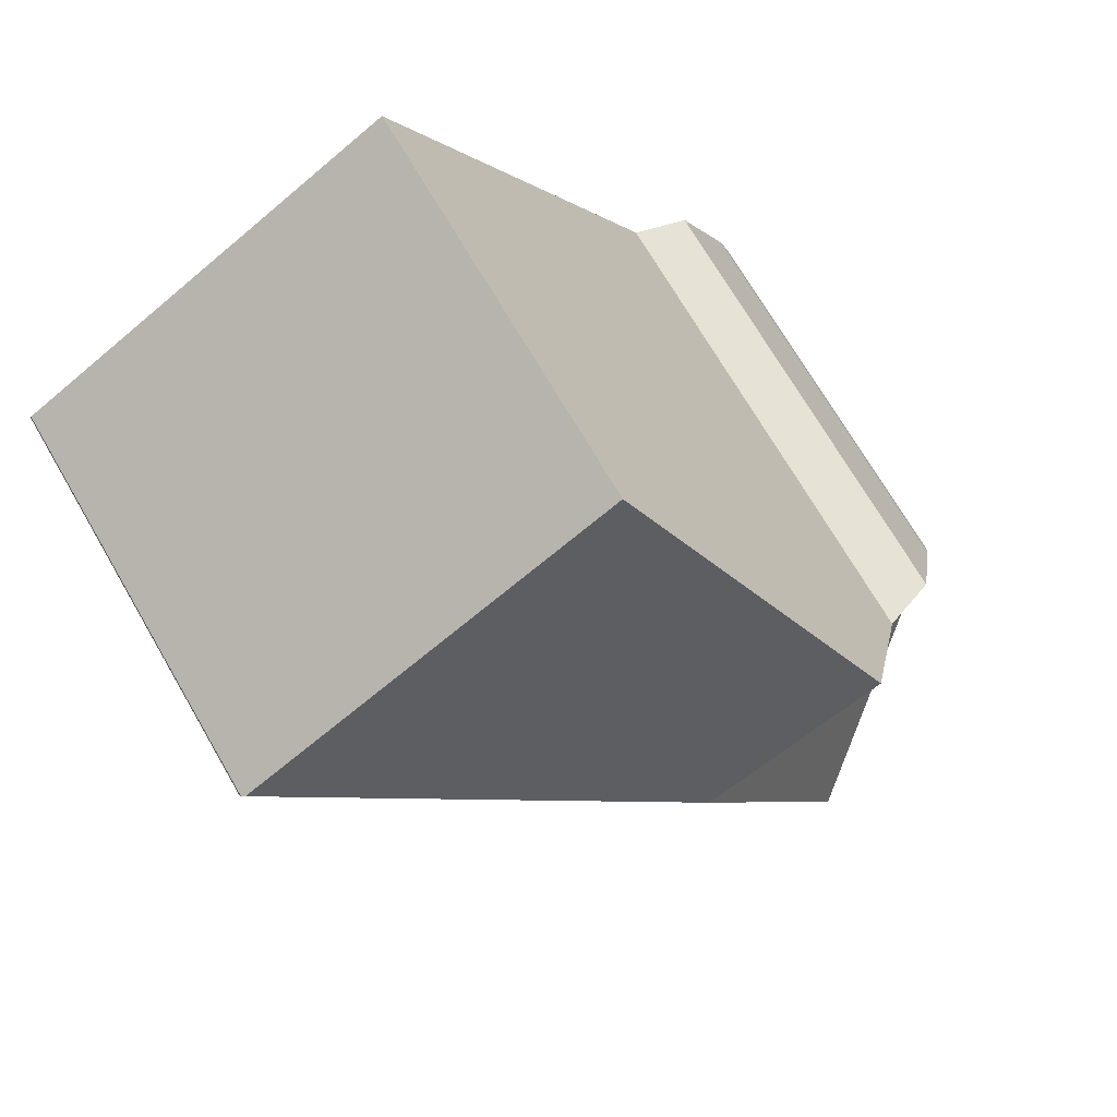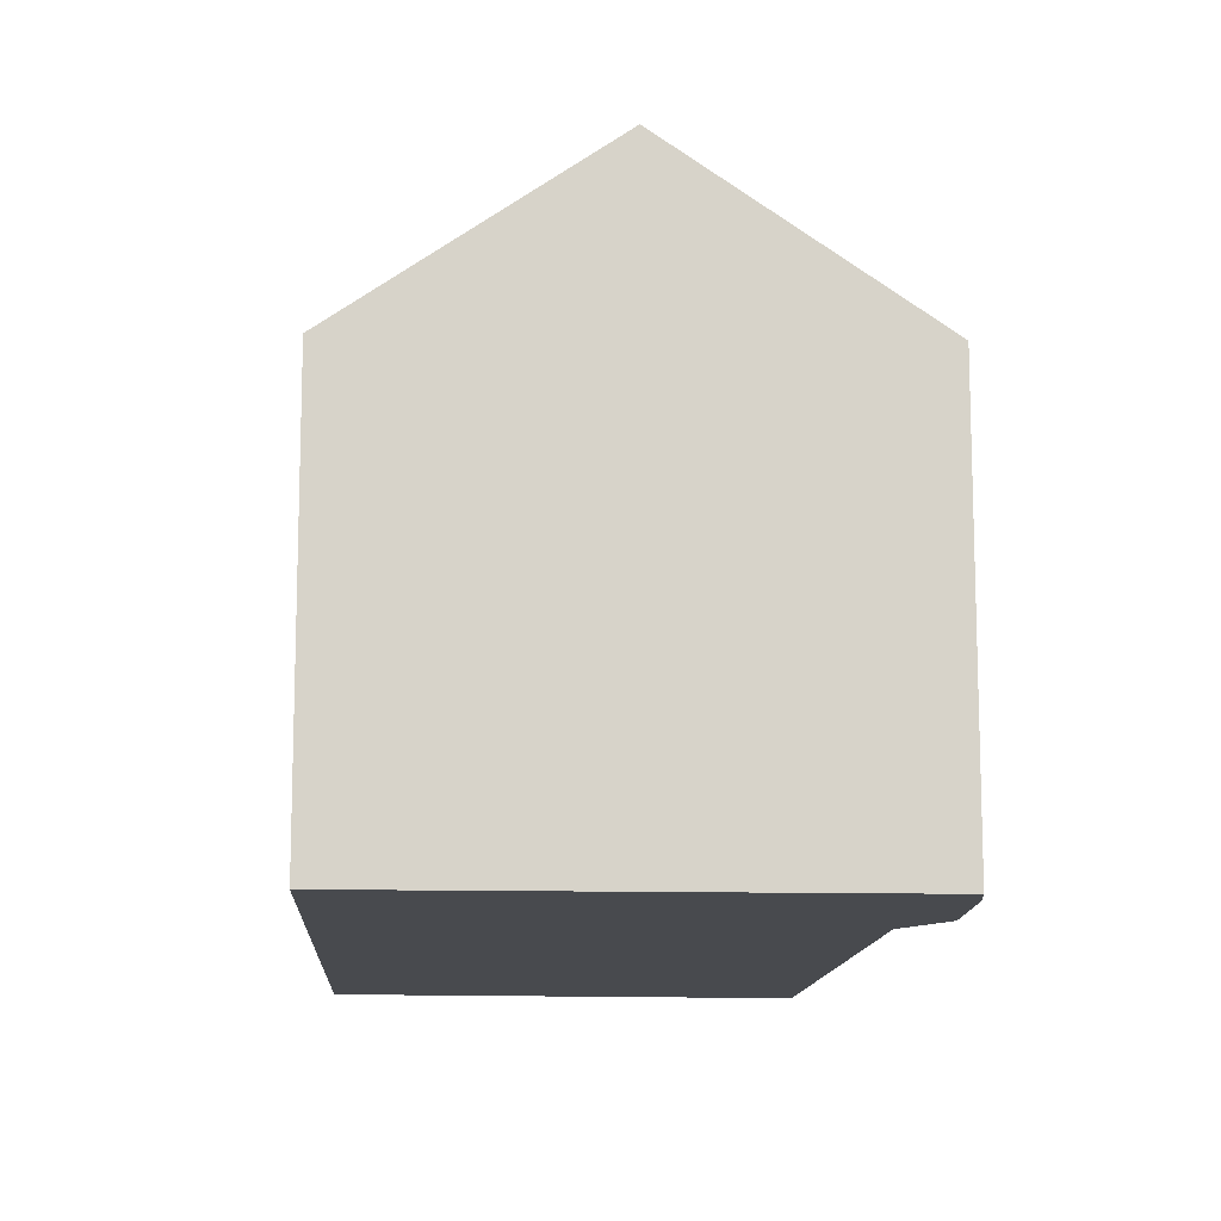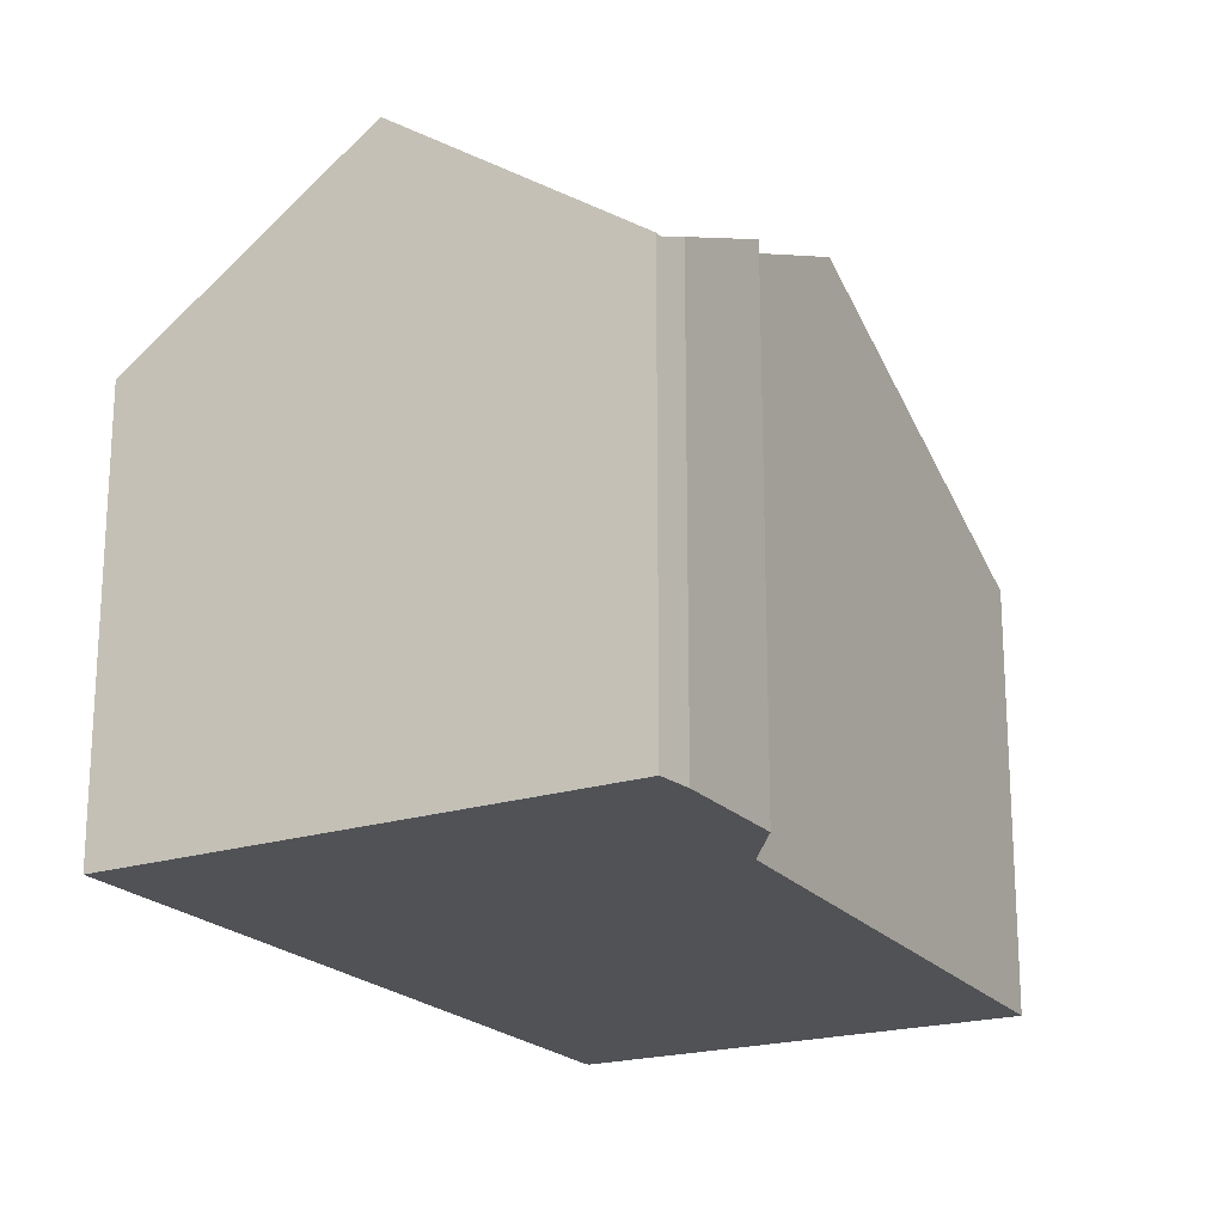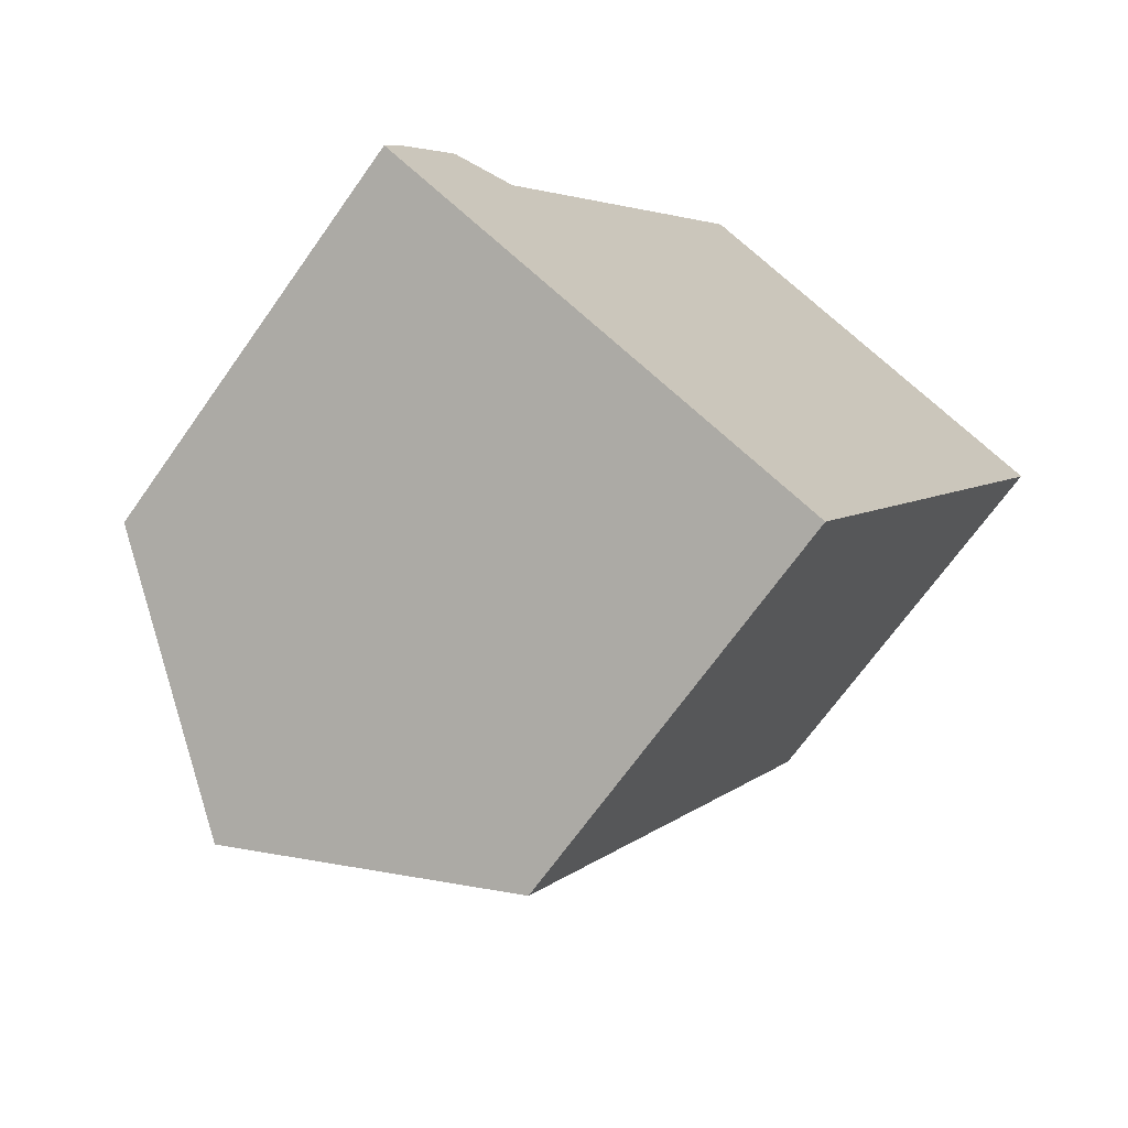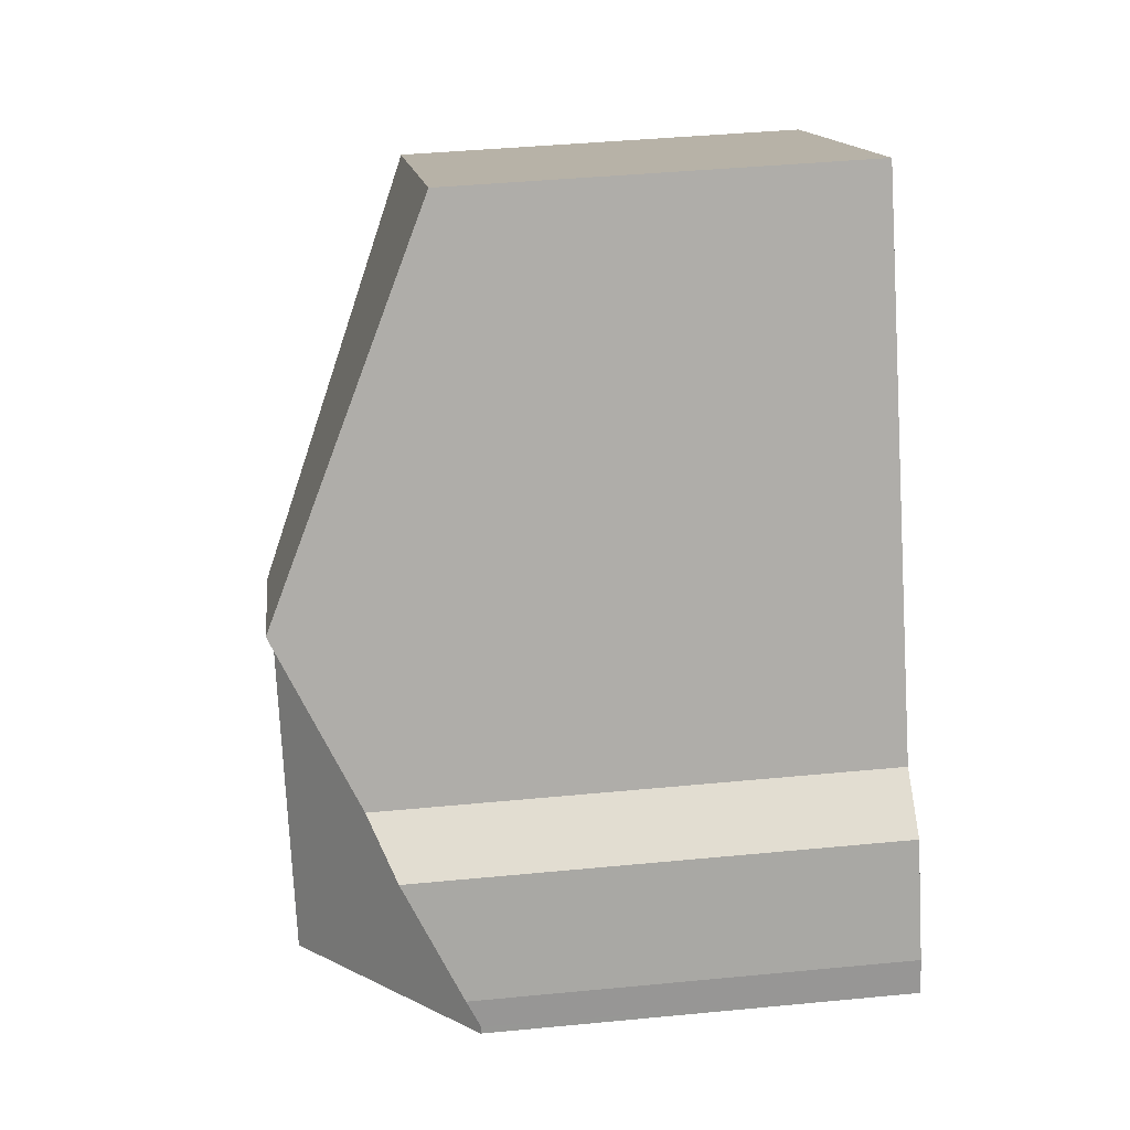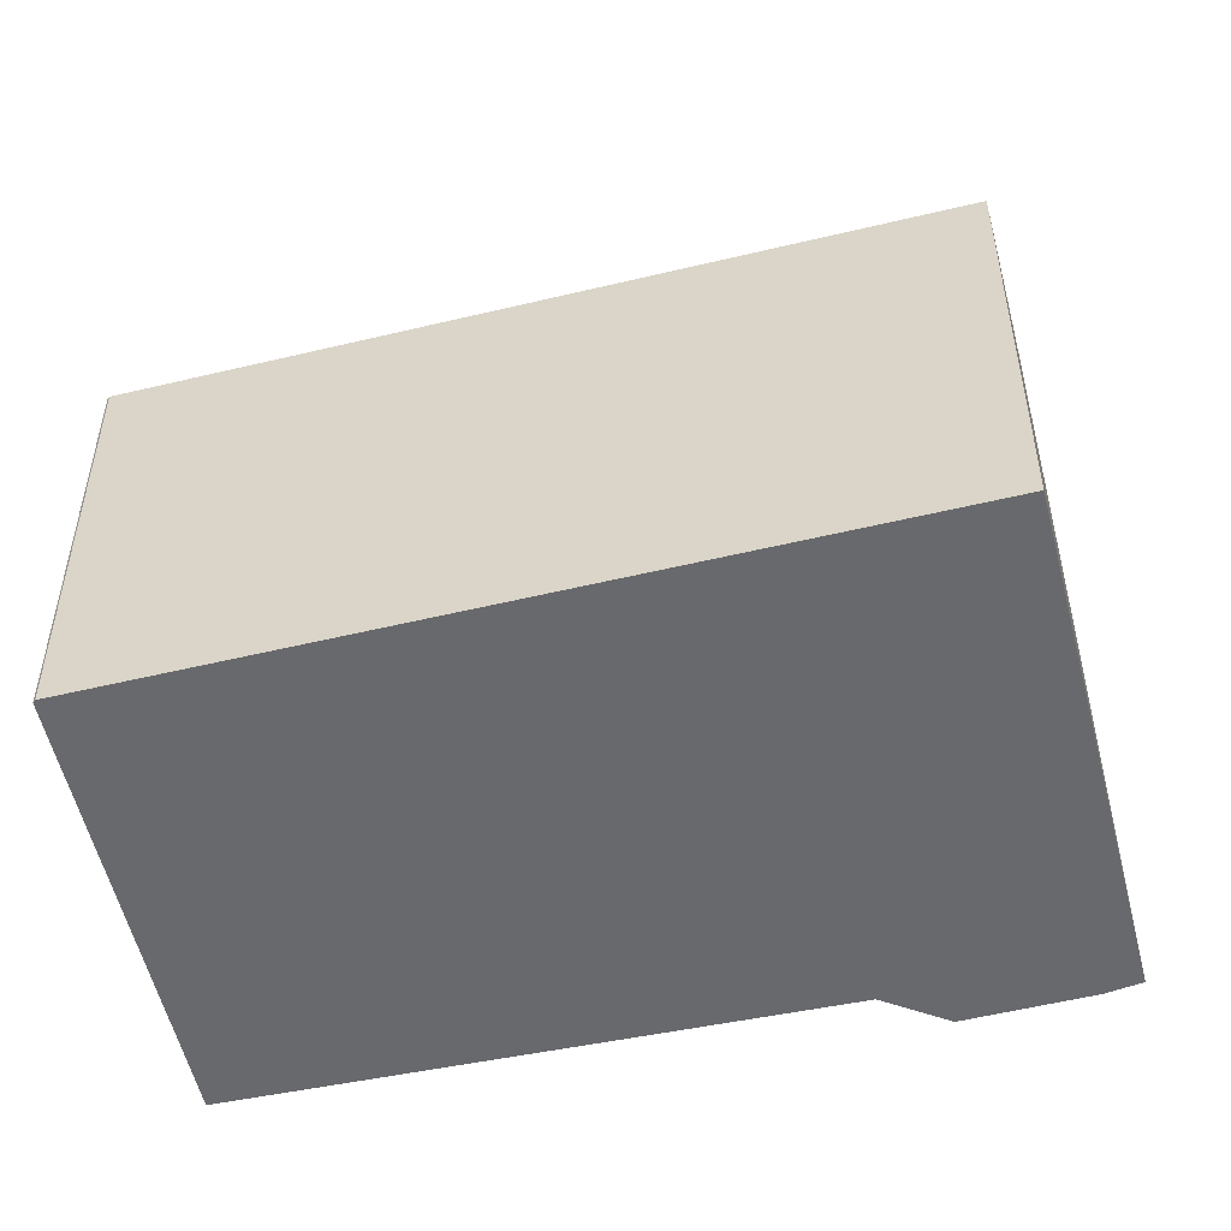
<metadata>
{"format":"obj","ext":"obj","renderer":"f3d","projection":"perspective","resolution":1024,"background":"white","views":[{"elev":70.5,"azim":149.9,"up":"+Z"},{"elev":-12.9,"azim":-155.9,"up":"+Y"},{"elev":-21.0,"azim":-123.5,"up":"+Y"},{"elev":-68.8,"azim":-35.3,"up":"+Z"},{"elev":42.0,"azim":-96.6,"up":"+Z"},{"elev":-52.8,"azim":131.4,"up":"+Y"}]}
</metadata>
<code>
v  14.78 7.894 8.639
v  4.006 11.04 6.173
v  7.575 7.765 12.65
v  7.458 11.04 4.41
v  2.423 9.587 3.301
v  0.047 7.857 0.132
v  1.243 9.108 2.692
v  0.226 8.093 0.639
v  14.84 7.848 8.606
v  14.86 7.819 8.543
v  9.949 7.819 -1.137
v  4.147 11.04 -2.118
v  8.36 7.819 -4.27
v  0 7.869 4.818e-16
v  1.243 -1.648e-16 2.692
v  0.226 -3.913e-17 0.639
v  2.423 -2.021e-16 3.301
v  7.575 -7.744e-16 12.65
v  4.006 -3.78e-16 6.173
v  14.78 -5.29e-16 8.639
v  14.84 -5.27e-16 8.606
v  14.86 -5.231e-16 8.543
v  9.949 6.962e-17 -1.137
v  8.36 2.615e-16 -4.27
v  0 0 0
v  4.147 1.297e-16 -2.118
v  0.047 -8.083e-18 0.132
g defaultobject
f 1 2 3
f 2 1 4
f 4 5 2
f 5 4 6
f 5 6 7
f 7 6 8
f 9 4 1
f 4 9 10
f 4 10 11
f 4 11 12
f 12 11 13
f 14 4 12
f 4 14 6
f 8 15 7
f 15 8 16
f 7 17 5
f 17 7 15
f 5 3 2
f 3 5 17
f 3 17 18
f 18 17 19
f 18 1 3
f 1 18 20
f 1 20 9
f 9 20 21
f 21 10 9
f 10 21 22
f 22 11 10
f 11 22 23
f 11 23 13
f 13 23 24
f 13 14 12
f 14 13 24
f 14 24 25
f 25 24 26
f 25 6 14
f 6 16 8
f 16 6 25
f 16 25 27
f 20 22 21
f 22 20 23
f 23 20 18
f 23 18 19
f 23 19 24
f 24 19 17
f 24 17 26
f 26 17 15
f 26 15 25
f 25 15 27
f 27 15 16

</code>
